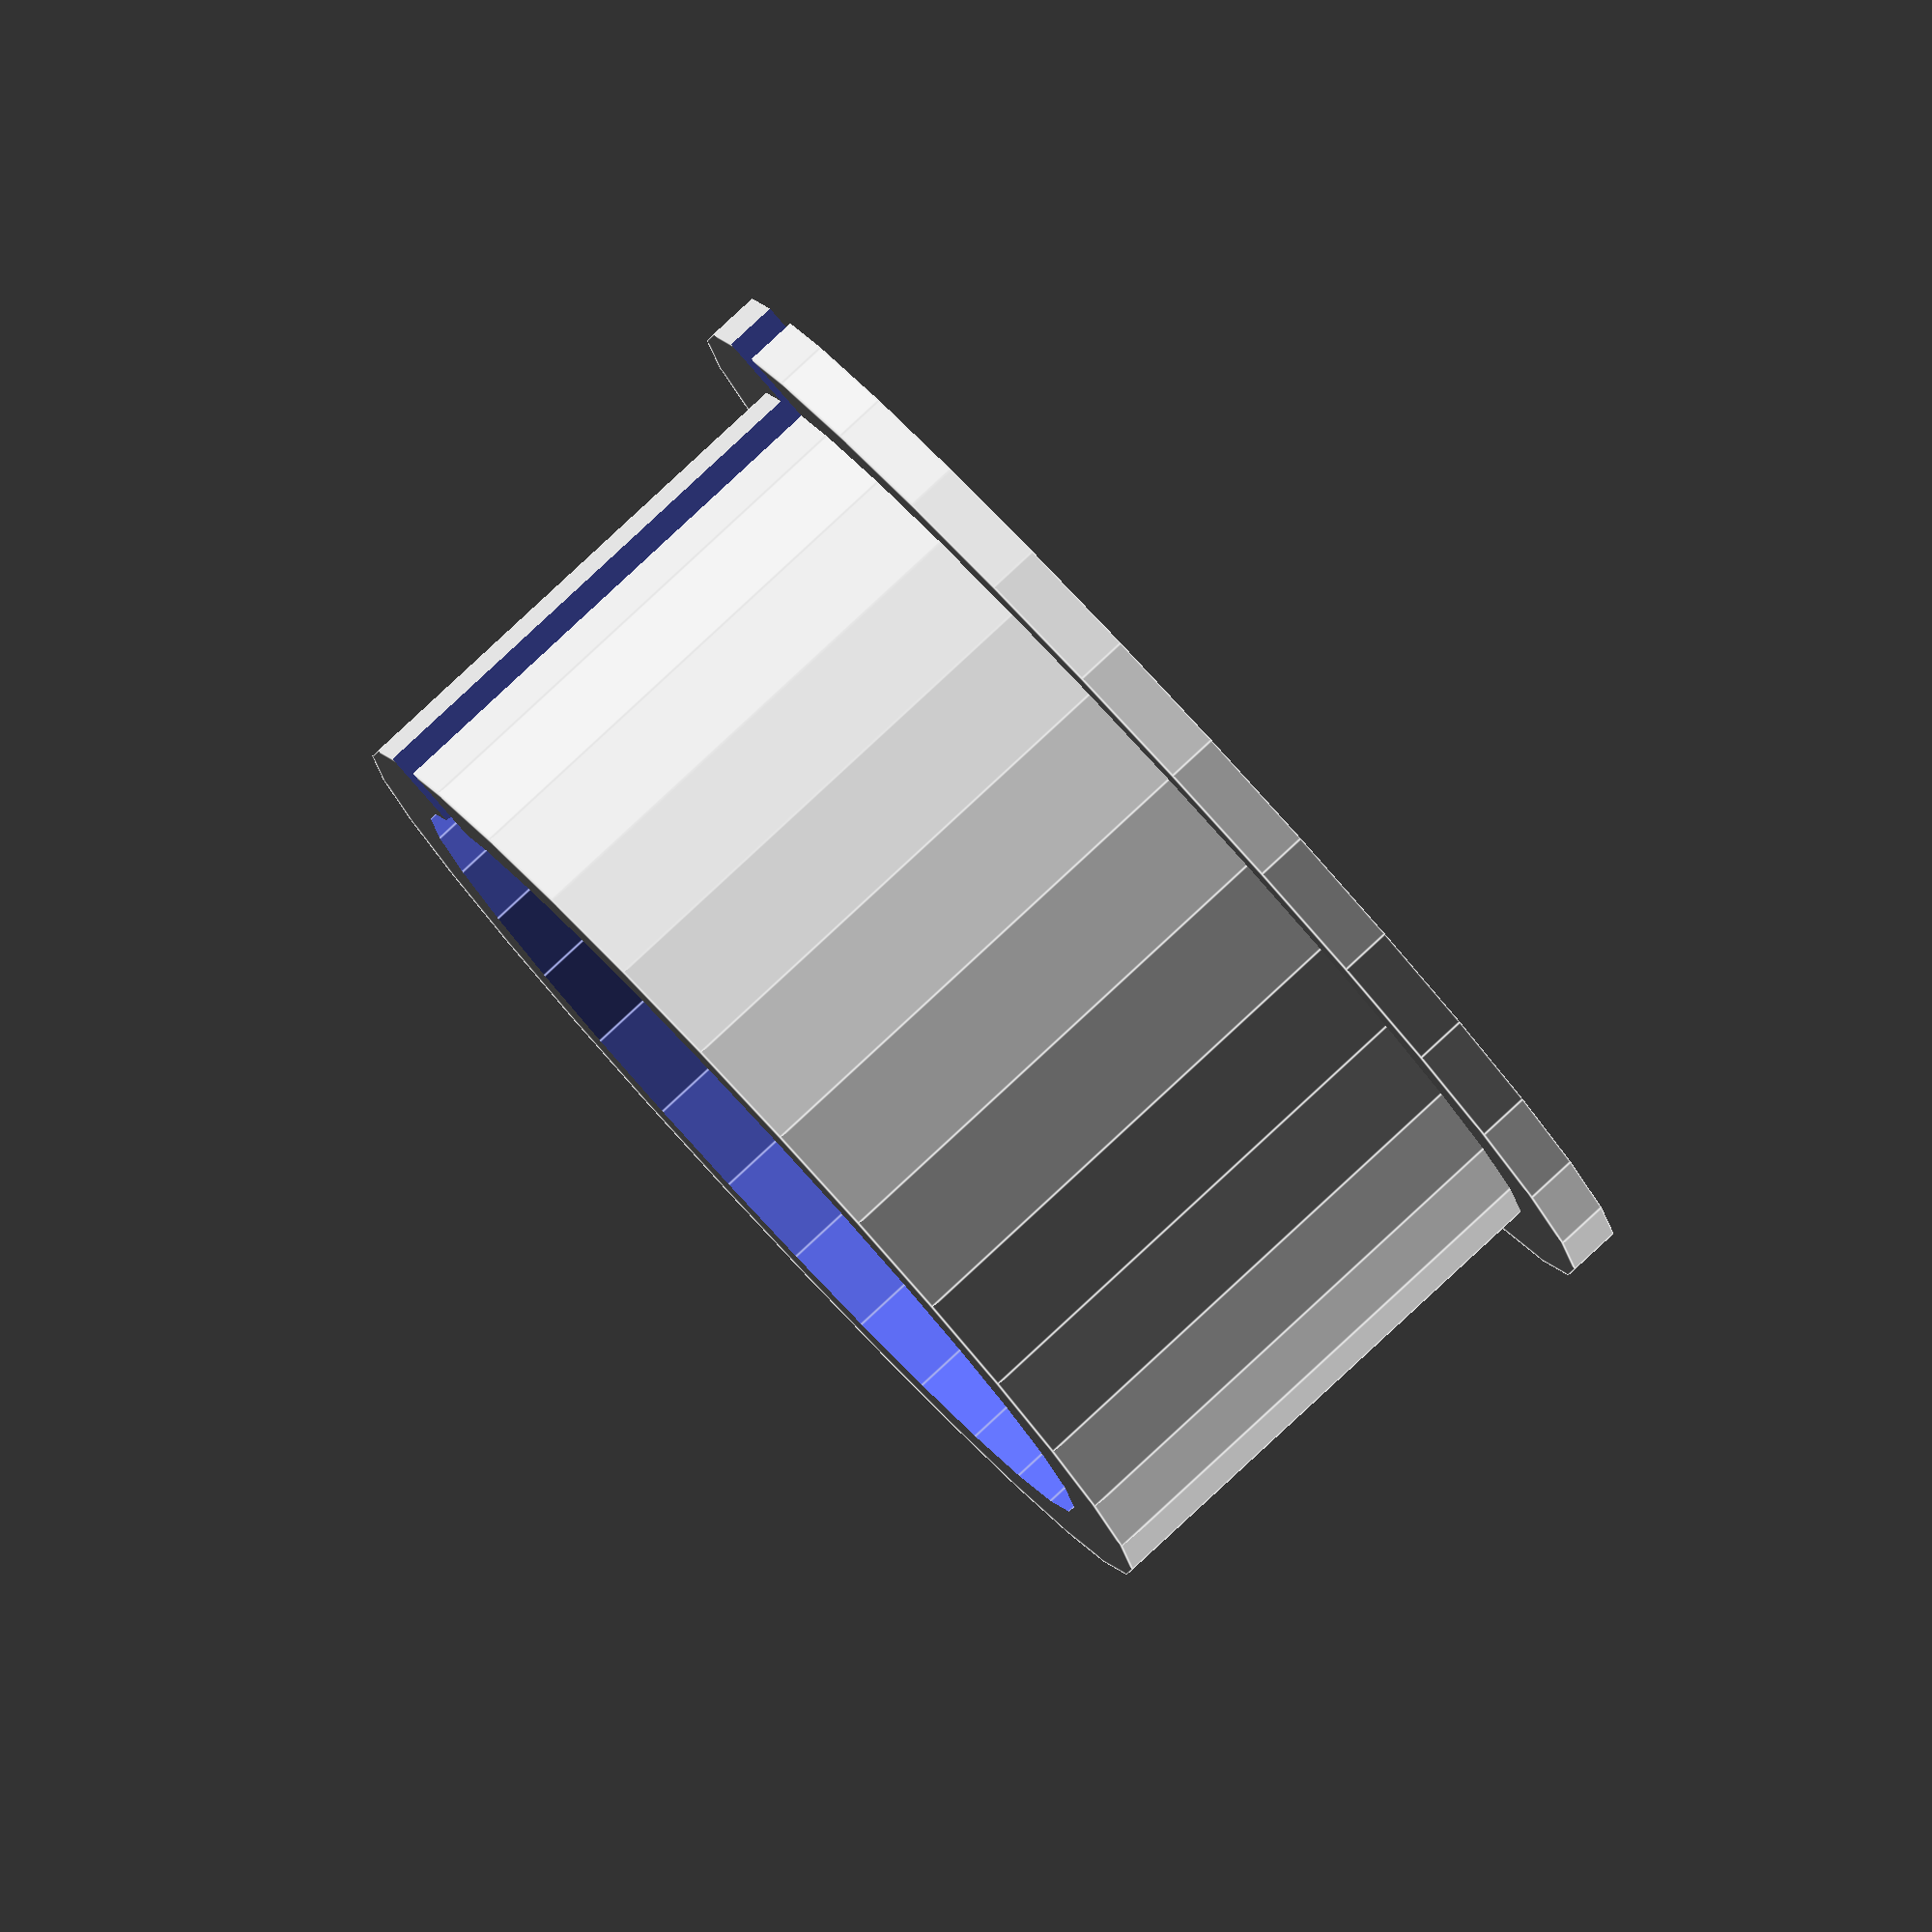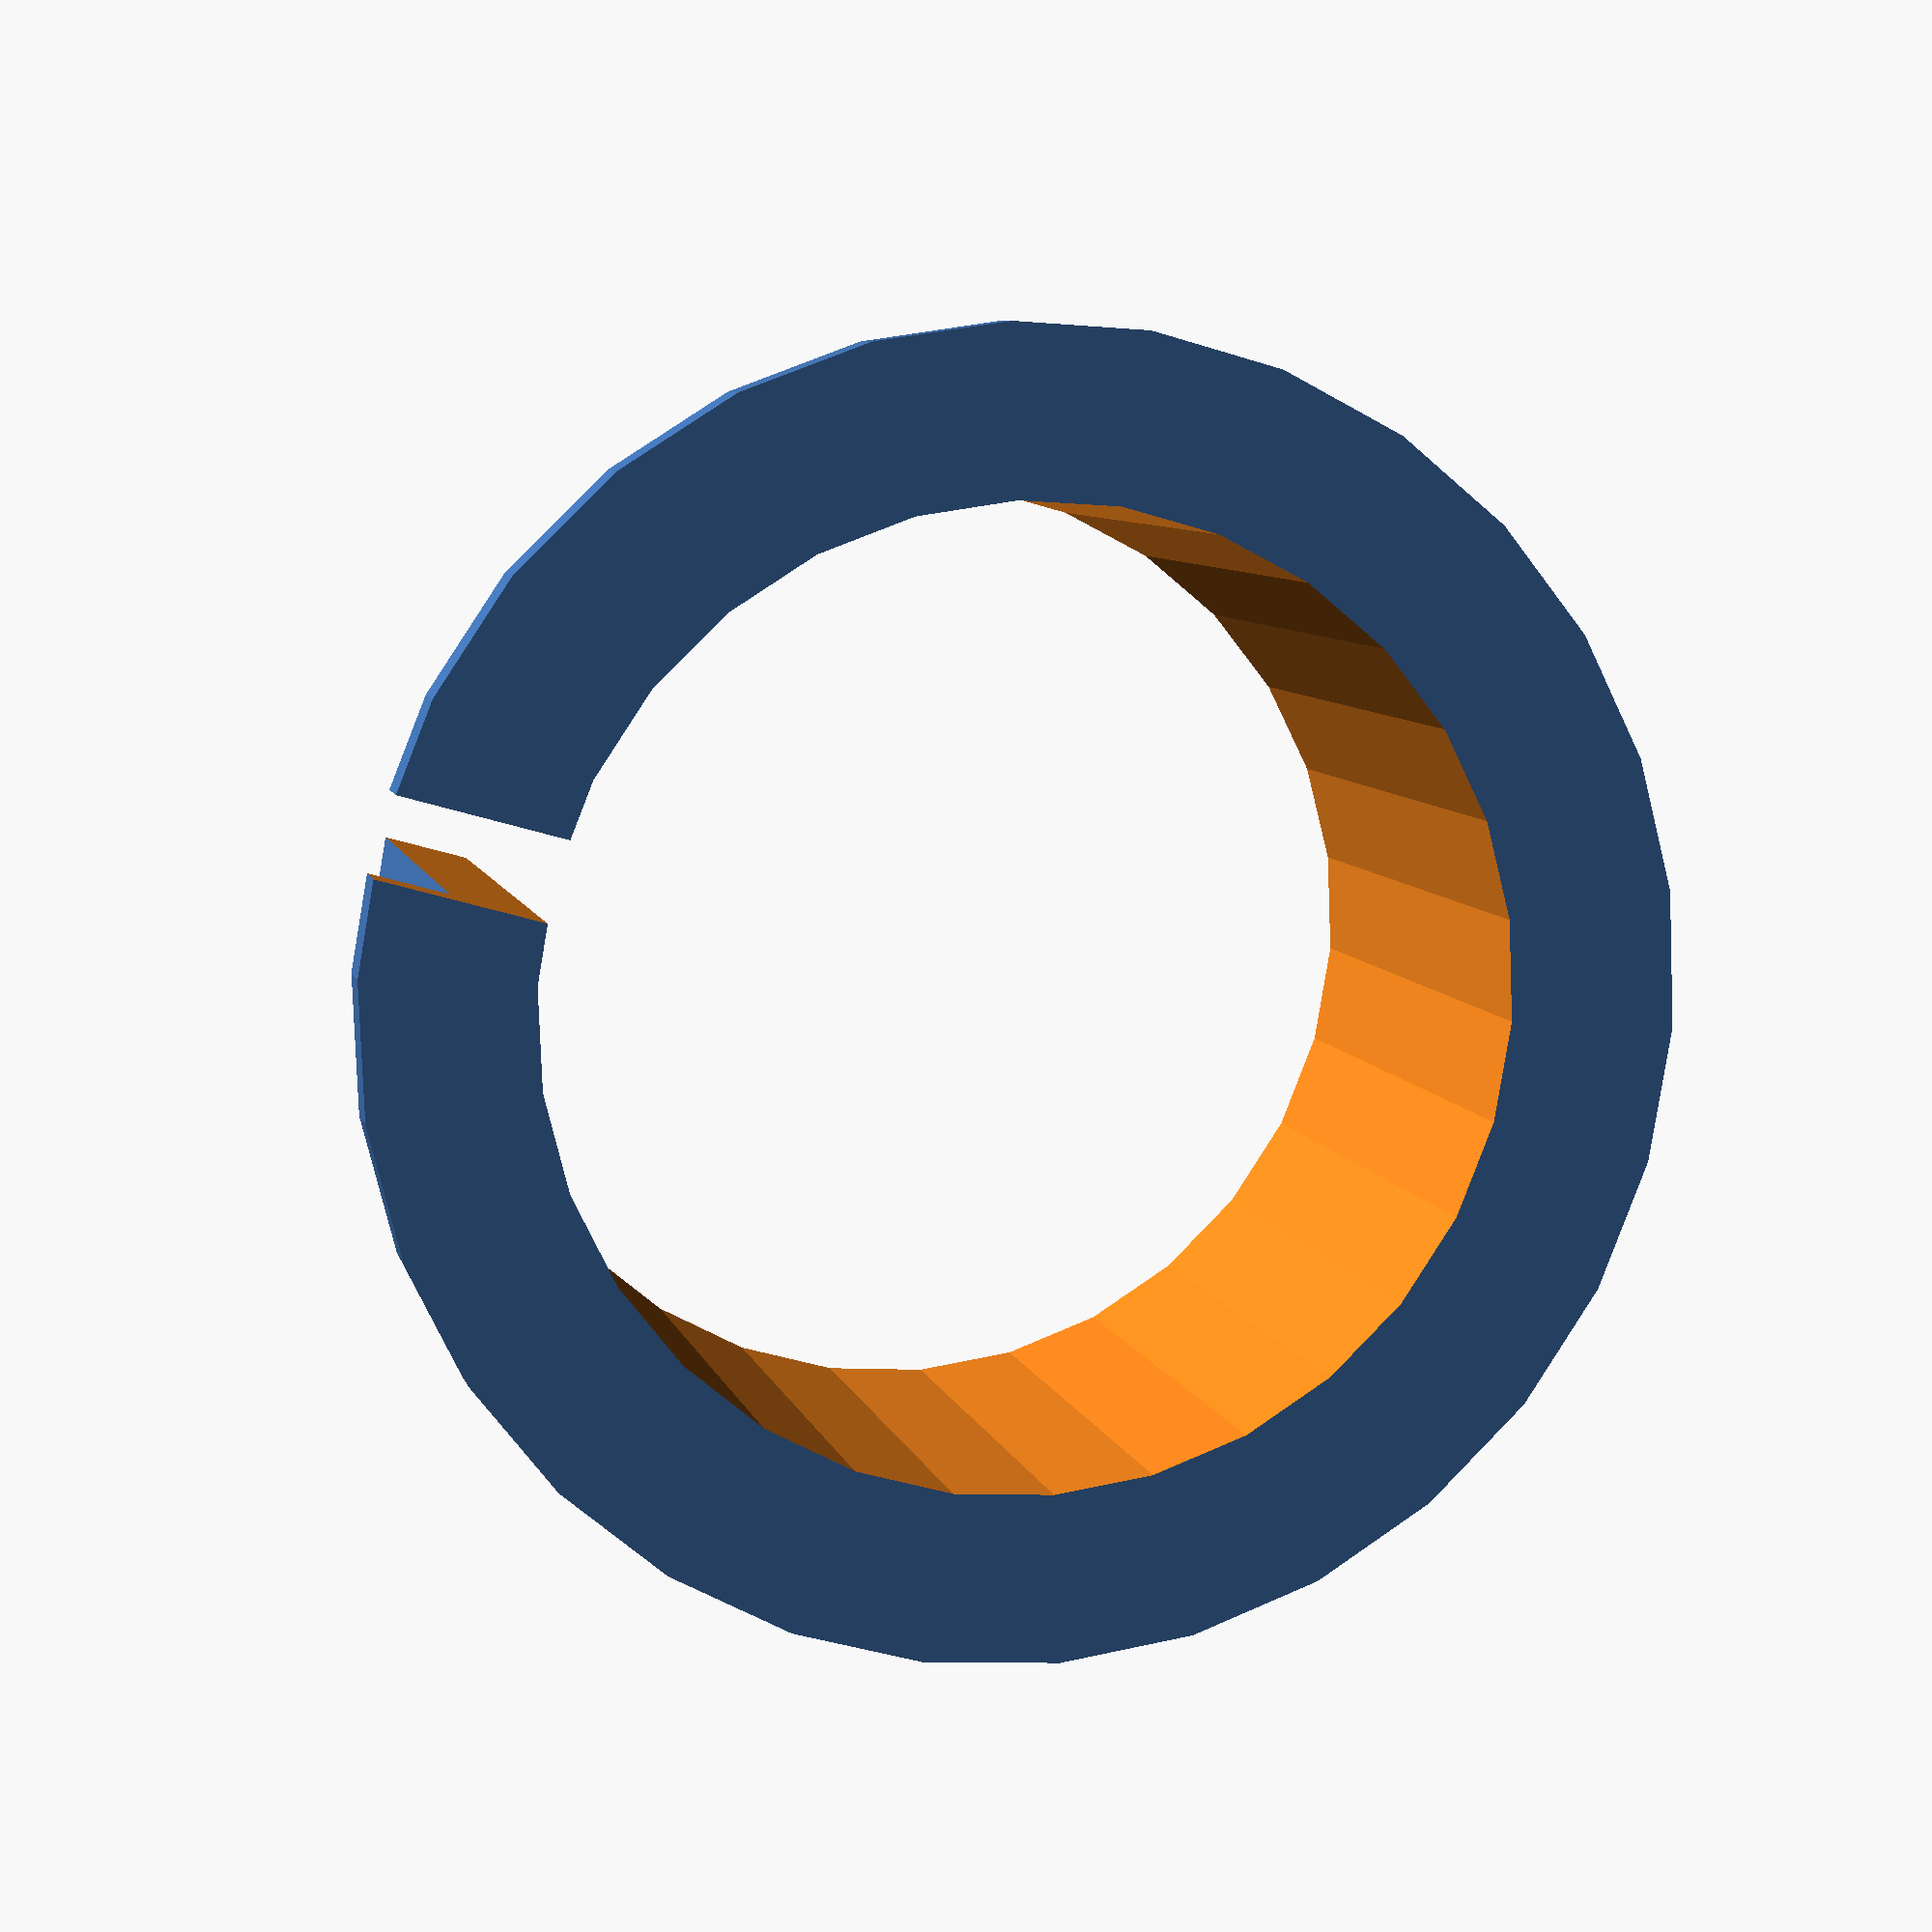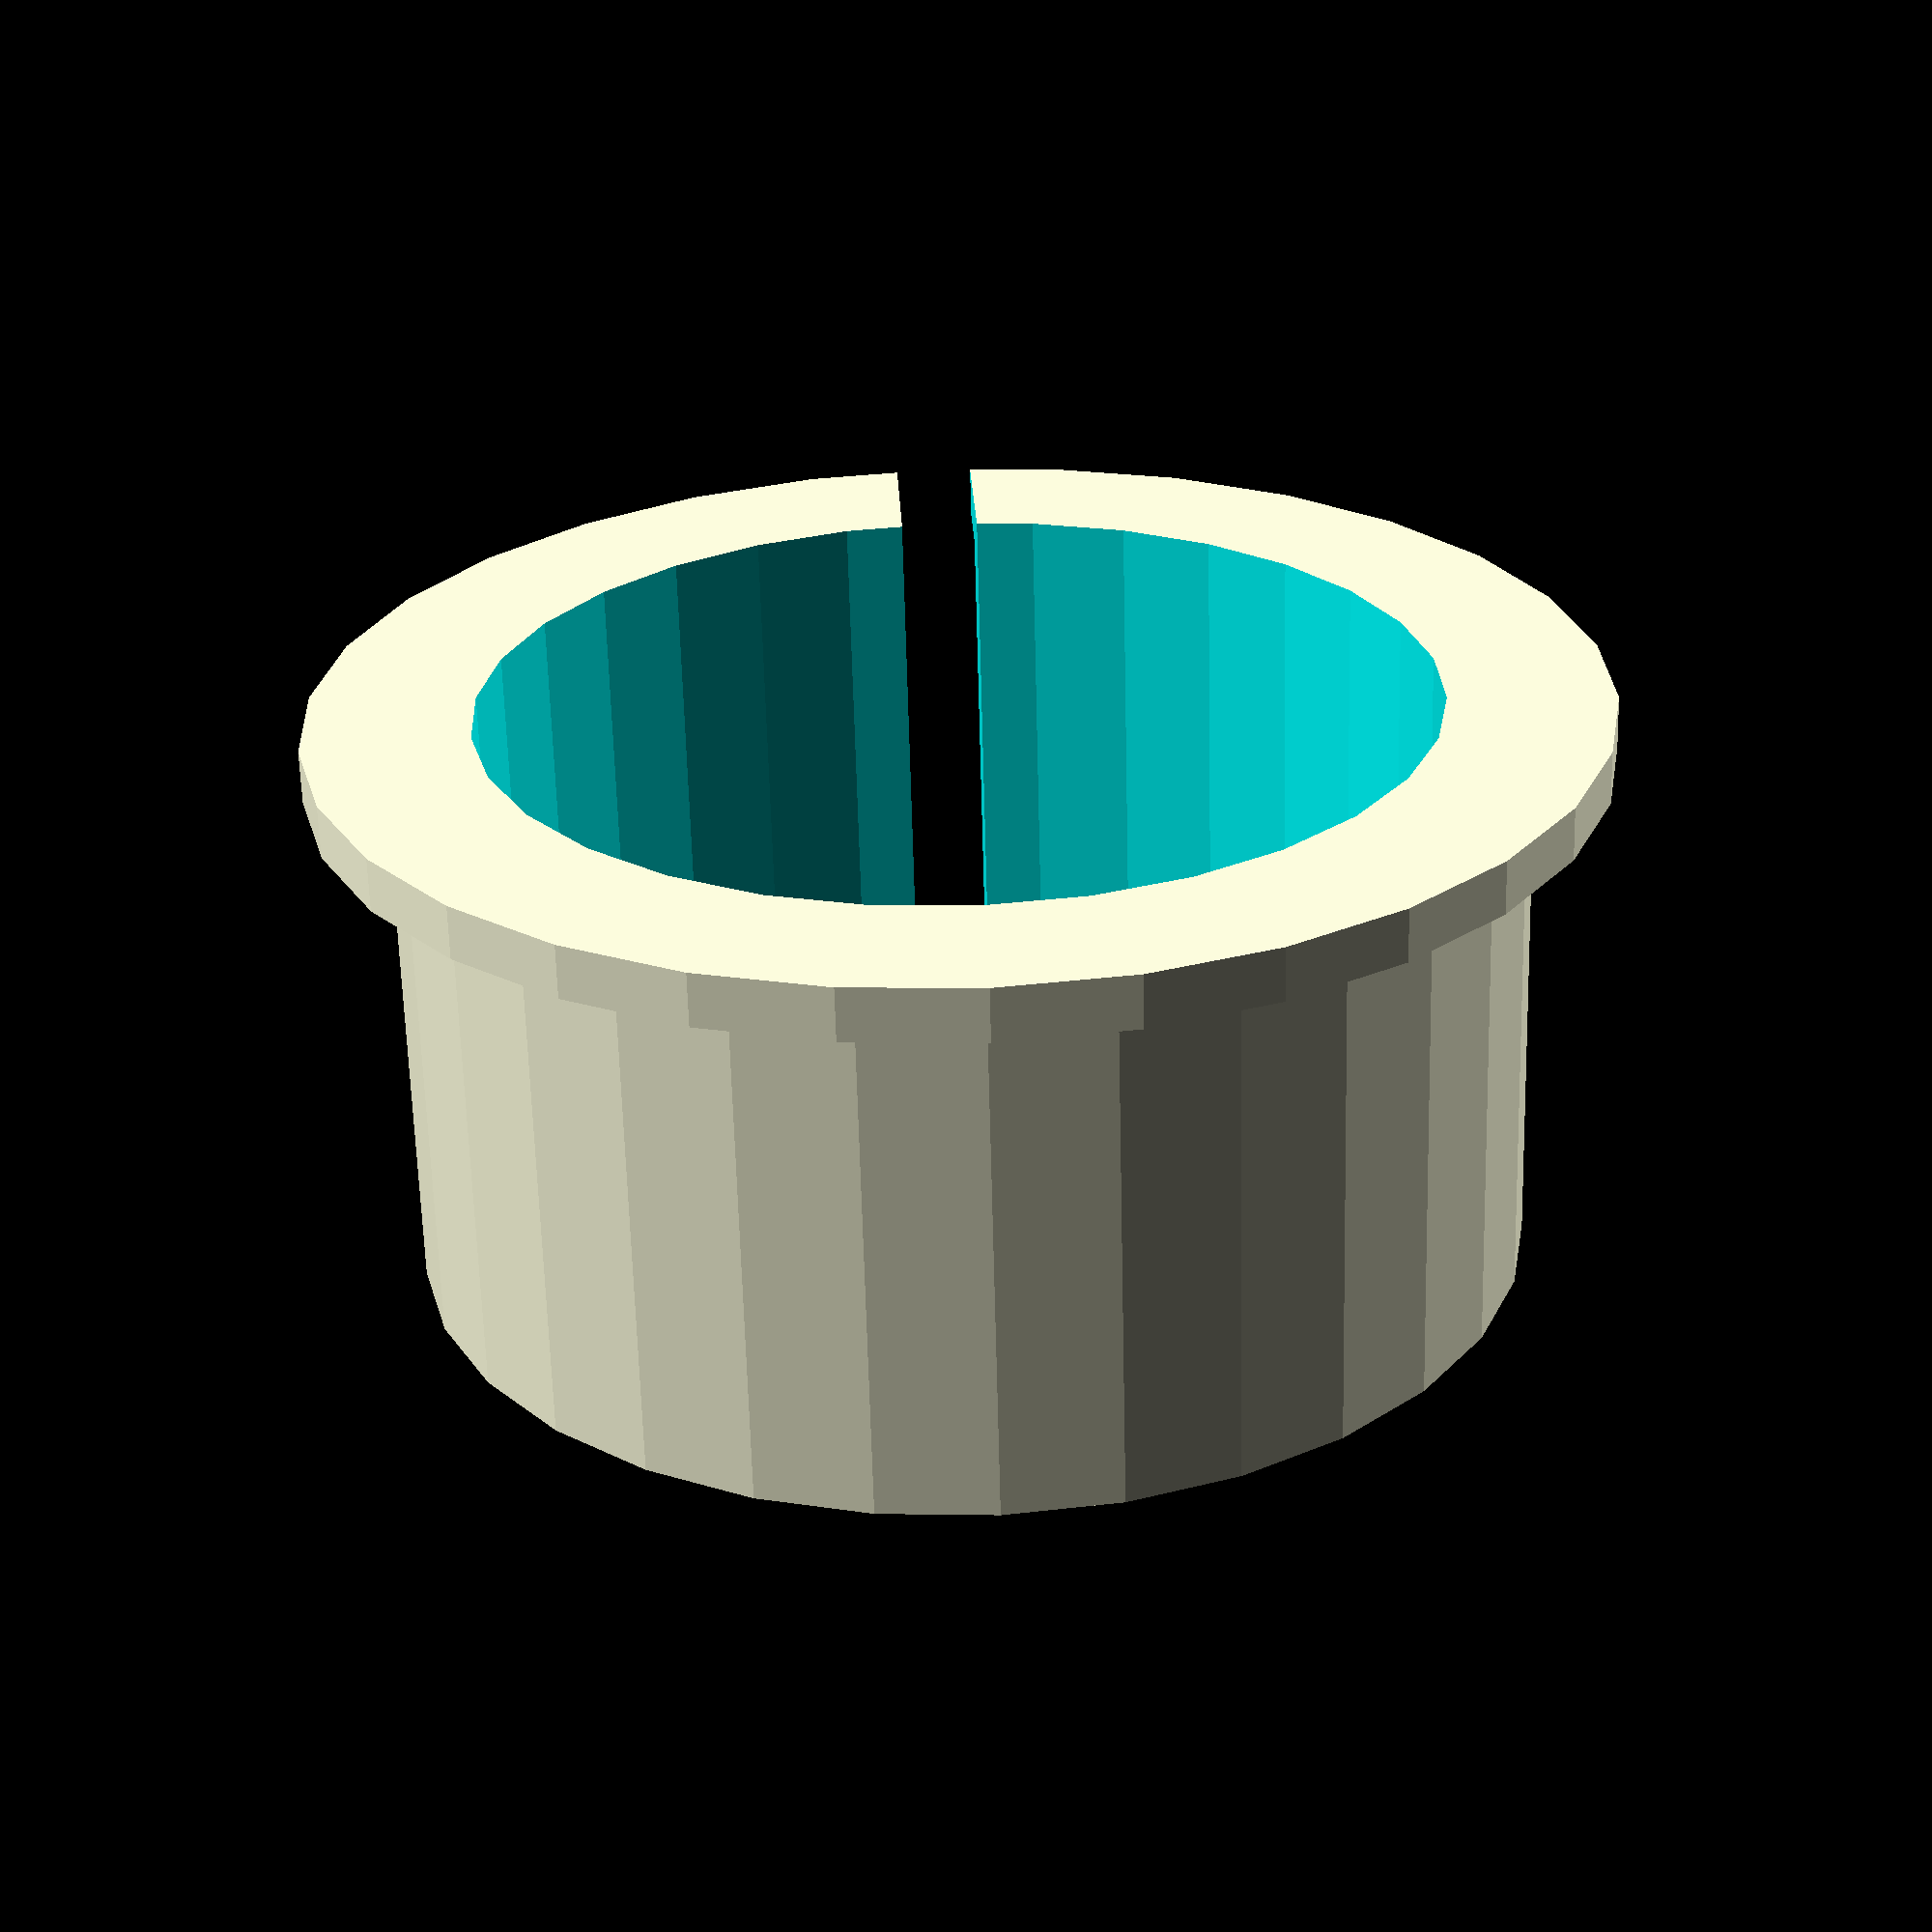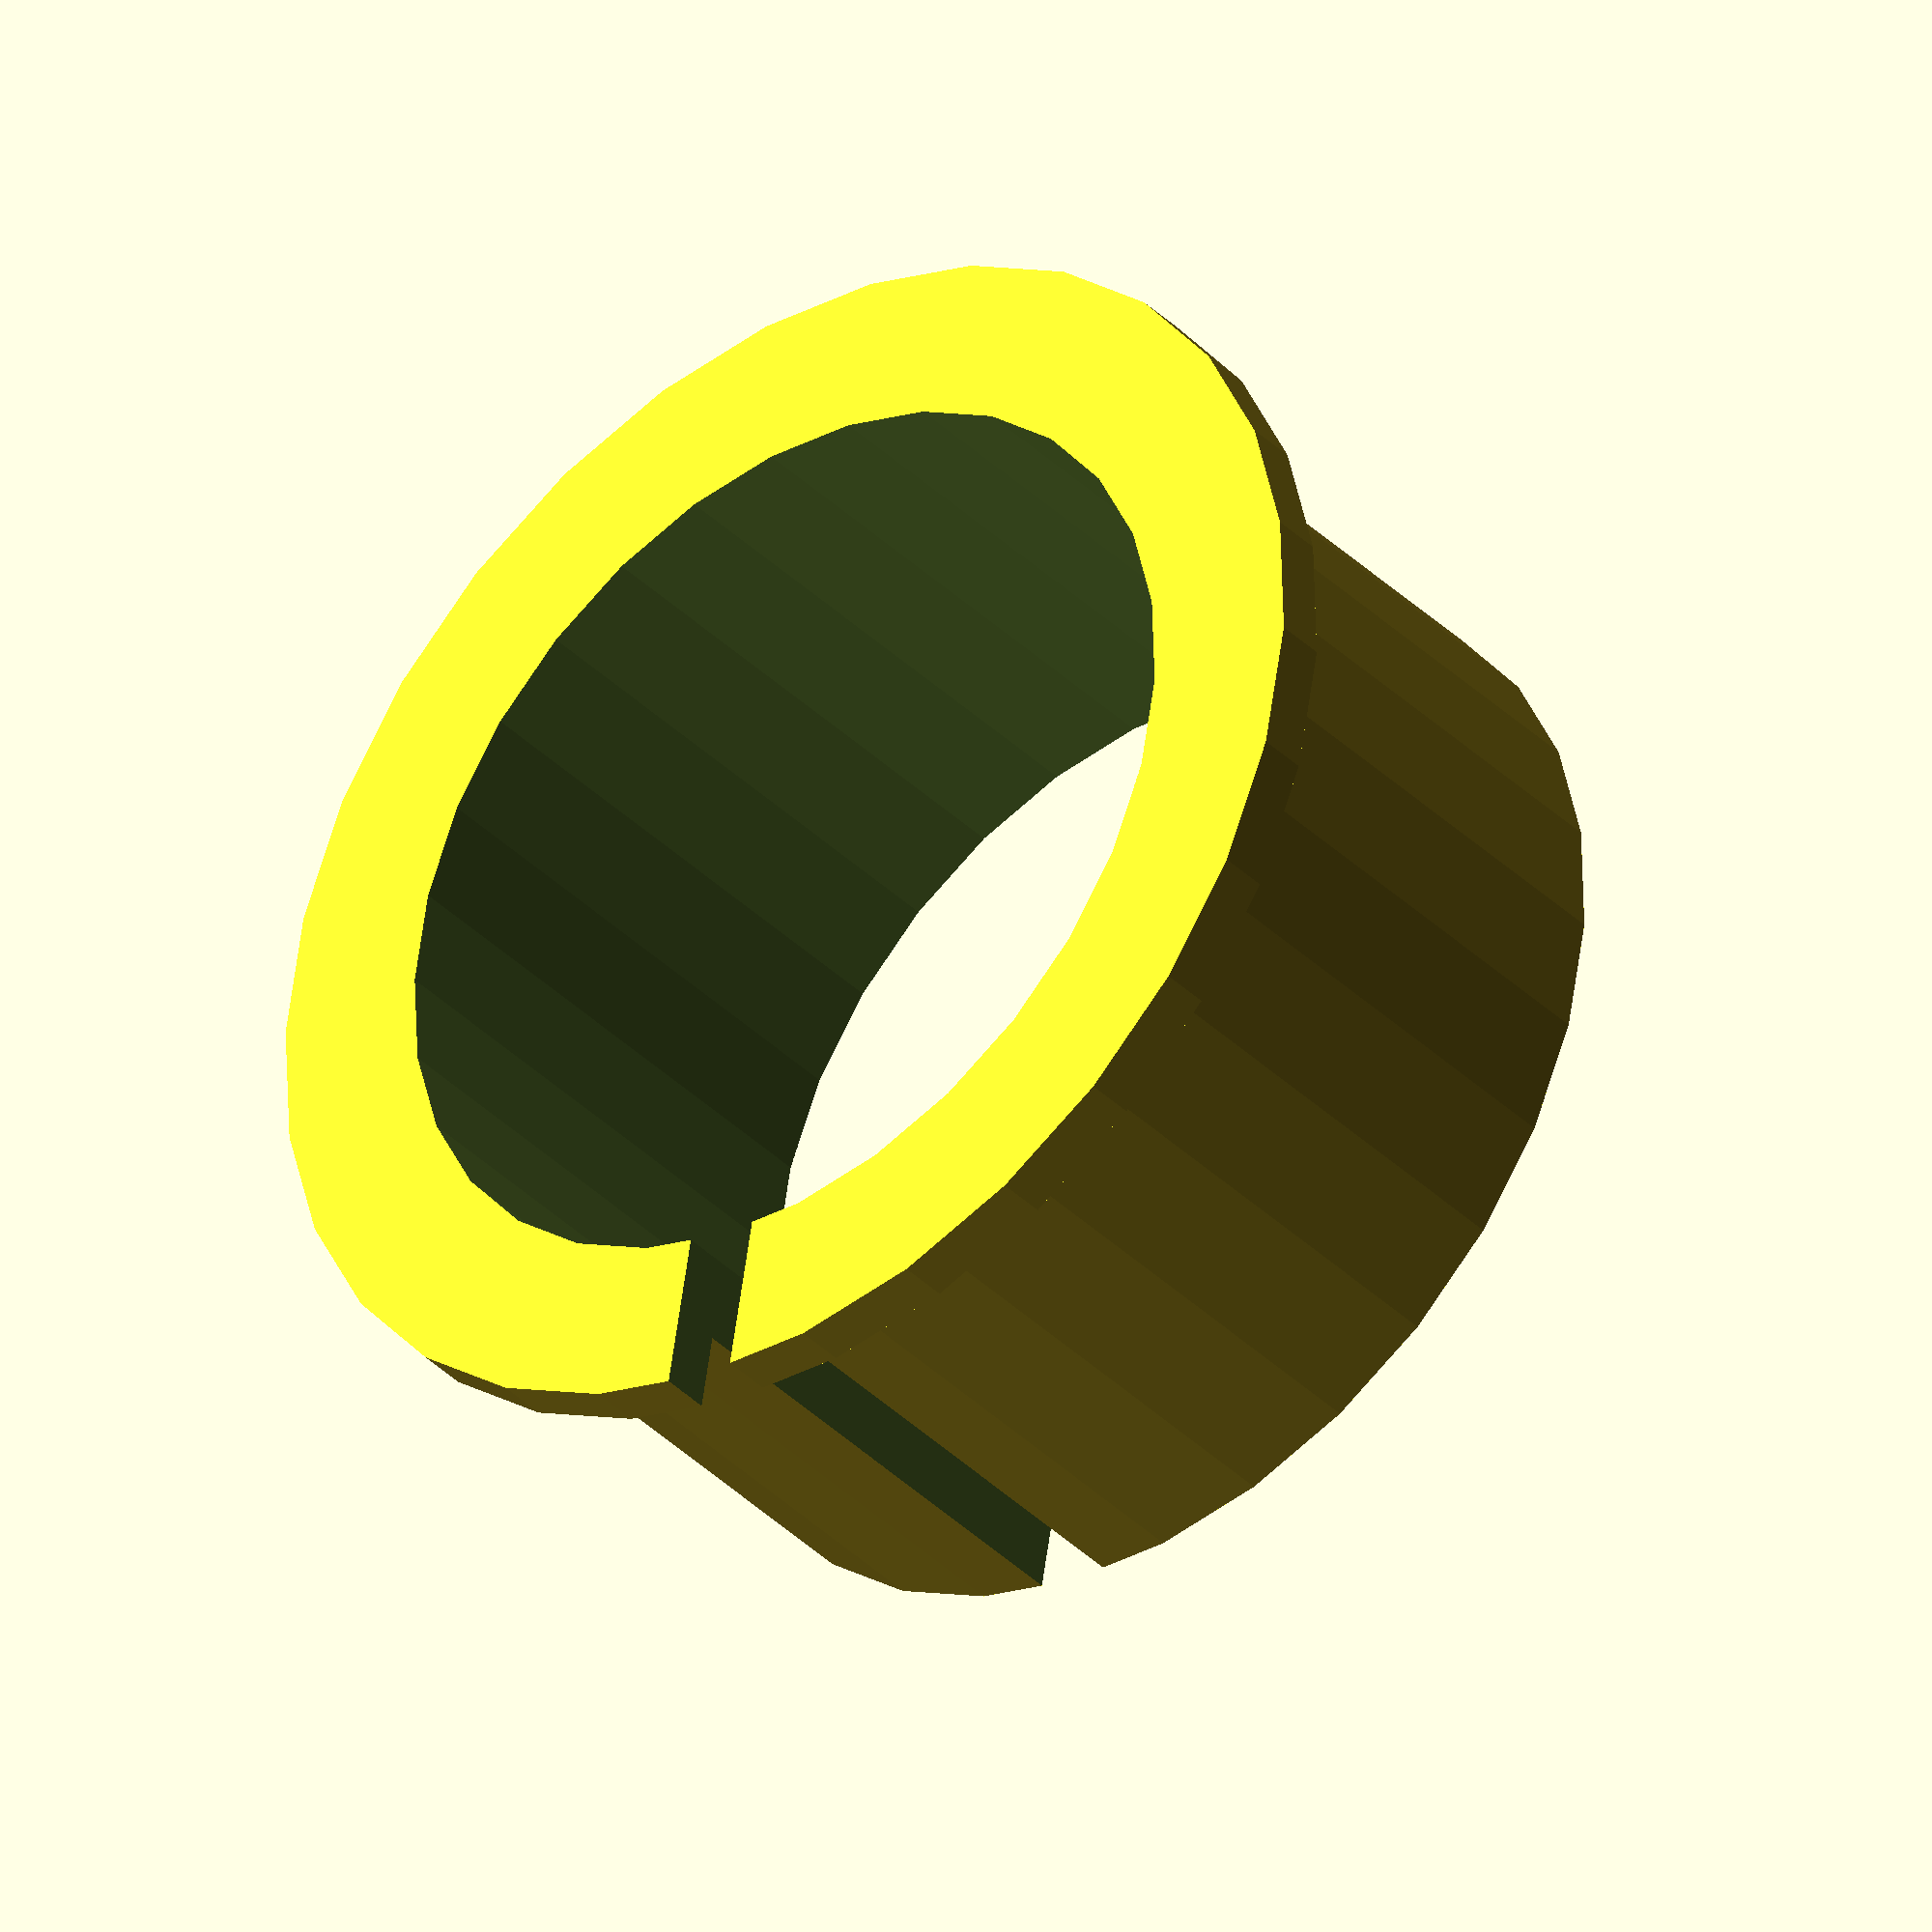
<openscad>
outer=42.3;
inner = 35.8;
h=21;
$fs=.2;

difference() {
	union() {
		cylinder(d=outer,h=h,center=true);
		translate([0,0,h/2]) cylinder(d=outer+6,h=2,center=true);
	}
	cylinder(d=inner,h=h+3,center=true);
	translate([inner/2-1,0,0])cube([inner,3,h+13],center=true );
}
</openscad>
<views>
elev=275.7 azim=337.8 roll=227.2 proj=o view=edges
elev=172.6 azim=15.8 roll=193.2 proj=p view=wireframe
elev=63.9 azim=267.5 roll=1.5 proj=p view=wireframe
elev=36.7 azim=99.9 roll=38.5 proj=o view=wireframe
</views>
